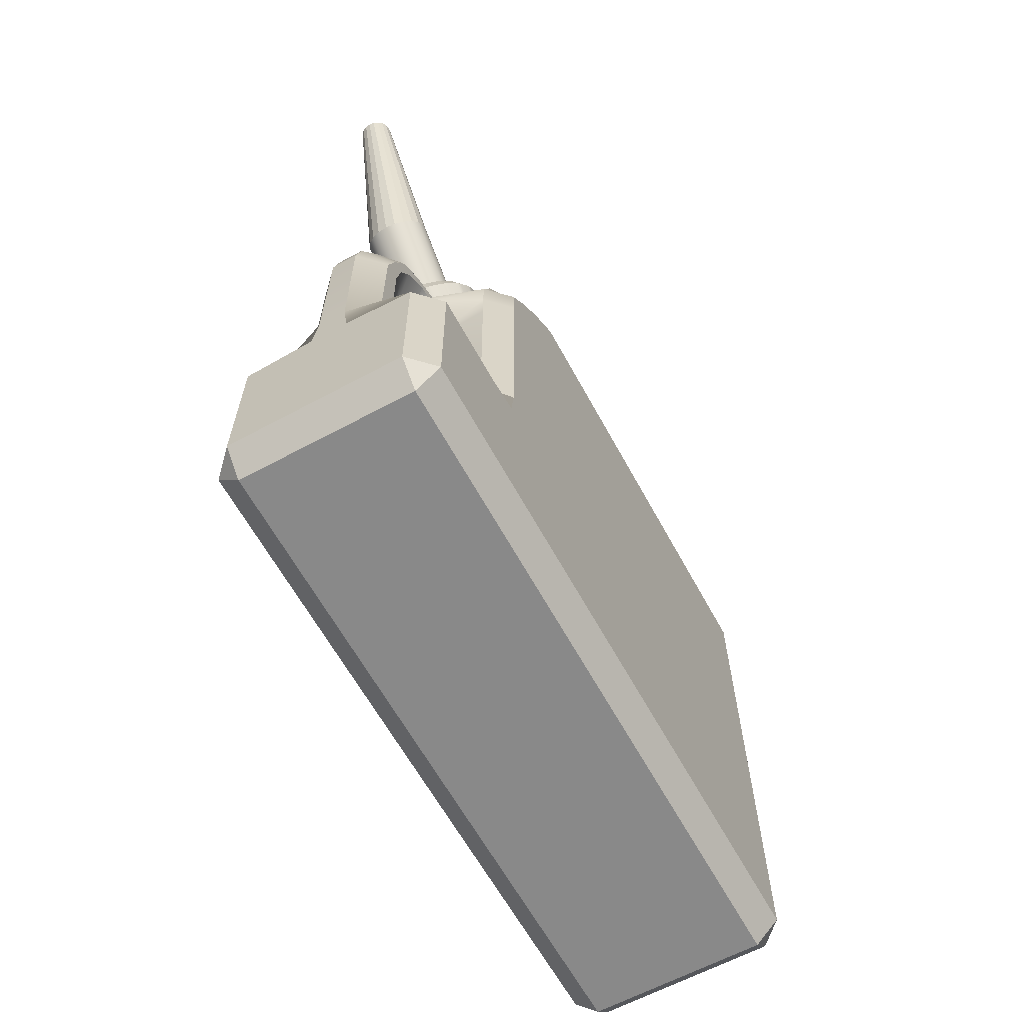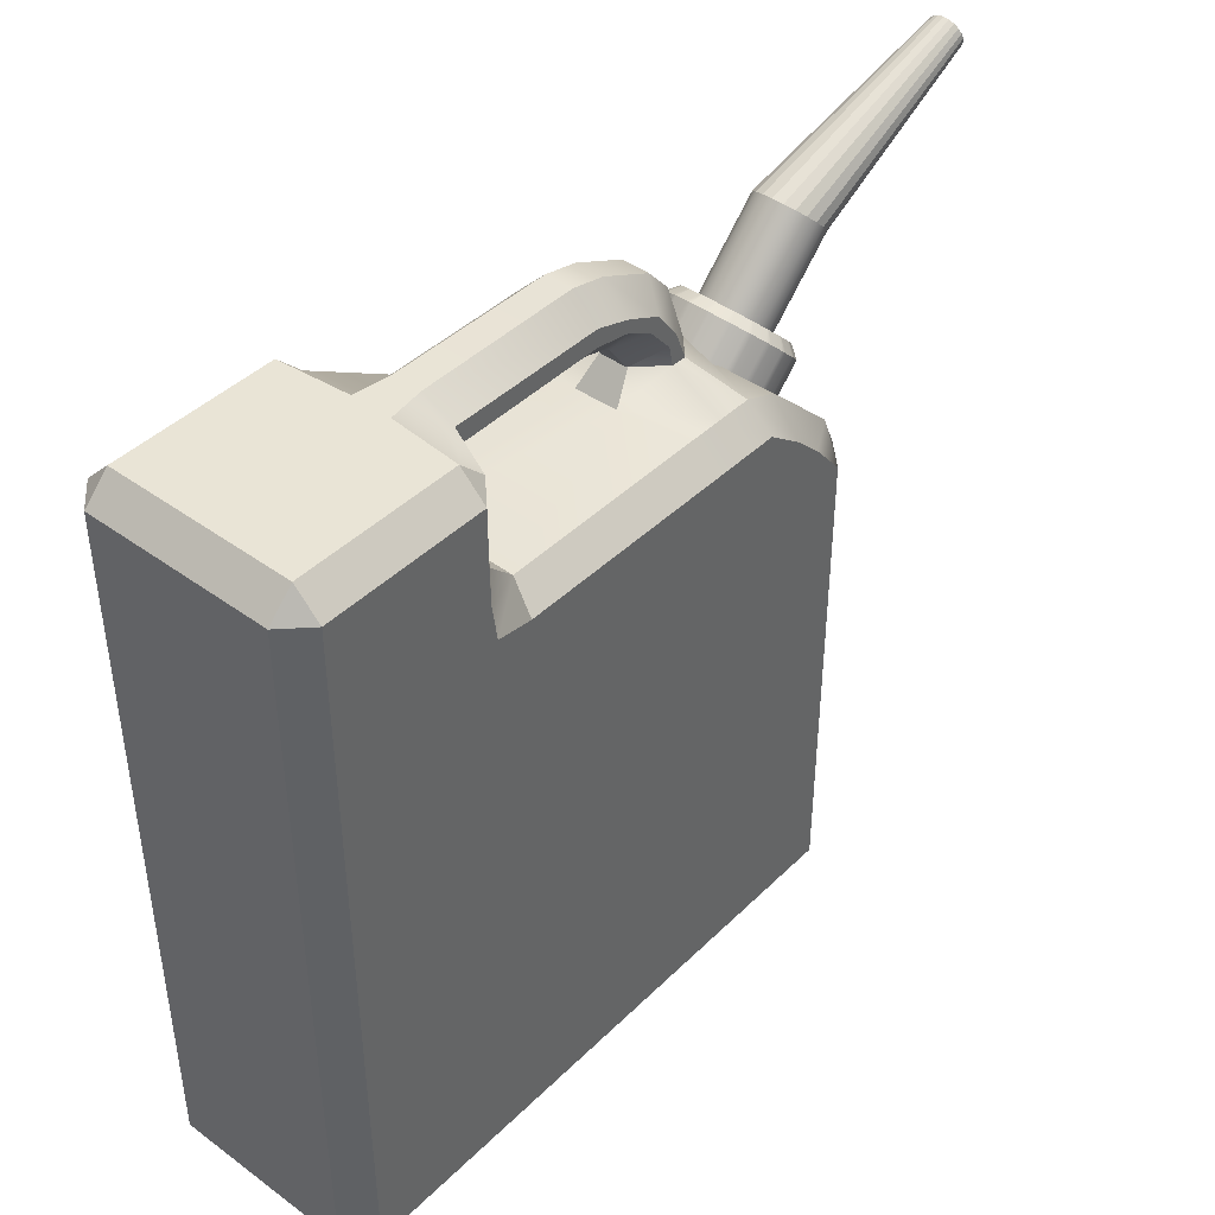
<metadata>
{"format":"obj","ext":"obj","renderer":"f3d","projection":"perspective","resolution":1024,"background":"white","views":[{"elev":-63.0,"azim":-151.4,"up":"+Z"},{"elev":42.6,"azim":-139.0,"up":"+Y"}]}
</metadata>
<code>
g default
v 0.1908 1.16 1.345
v 0.2306 1.122 1.325
v 0.2486 1.161 1.286
v 0.2088 1.2 1.305
v 0.1528 1.122 1.383
v 0.1867 1.075 1.371
v 0.2209 1.109 1.338
v 0.1871 1.155 1.35
v 0.09985 1.094 1.411
v 0.1245 1.041 1.406
v 0.1716 1.065 1.382
v 0.1471 1.118 1.387
v 0.03714 1.078 1.427
v 0.05015 1.021 1.426
v 0.1055 1.034 1.413
v 0.09269 1.091 1.414
v -0.0292 1.077 1.428
v -0.02912 1.019 1.428
v 0.02909 1.019 1.428
v 0.0292 1.077 1.428
v -0.09269 1.091 1.414
v -0.1055 1.034 1.413
v -0.05018 1.021 1.426
v -0.03714 1.078 1.427
v -0.1471 1.118 1.387
v -0.1716 1.065 1.382
v -0.1245 1.041 1.406
v -0.09985 1.094 1.411
v -0.1871 1.155 1.35
v -0.2209 1.109 1.338
v -0.1867 1.075 1.371
v -0.1528 1.122 1.383
v -0.2088 1.2 1.305
v -0.2486 1.161 1.285
v -0.2306 1.122 1.325
v -0.1908 1.16 1.345
v -0.2101 1.247 1.258
v -0.2519 1.217 1.229
v -0.2519 1.176 1.271
v -0.2101 1.205 1.3
v -0.1908 1.291 1.214
v -0.2306 1.271 1.175
v -0.2486 1.232 1.215
v -0.2088 1.252 1.253
v -0.1528 1.33 1.175
v -0.1867 1.318 1.129
v -0.2209 1.285 1.162
v -0.1871 1.296 1.209
v -0.09985 1.358 1.147
v -0.1245 1.353 1.094
v -0.1716 1.329 1.118
v -0.1471 1.334 1.171
v -0.03714 1.374 1.131
v -0.05015 1.373 1.074
v -0.1055 1.36 1.087
v -0.09269 1.361 1.144
v 0.0292 1.374 1.131
v 0.02912 1.375 1.072
v -0.02909 1.375 1.072
v -0.0292 1.374 1.131
v 0.09269 1.361 1.144
v 0.1055 1.36 1.087
v 0.05018 1.373 1.074
v 0.03714 1.374 1.131
v 0.1471 1.334 1.171
v 0.1716 1.329 1.118
v 0.1245 1.353 1.094
v 0.09985 1.358 1.147
v 0.1871 1.296 1.209
v 0.2209 1.285 1.162
v 0.1867 1.318 1.129
v 0.1528 1.33 1.175
v 0.2088 1.252 1.253
v 0.2486 1.232 1.215
v 0.2306 1.271 1.175
v 0.1908 1.291 1.214
v 0.2101 1.205 1.3
v 0.2519 1.176 1.271
v 0.2519 1.217 1.229
v 0.2101 1.247 1.258
v 0.2486 1.056 1.18
v 0.2306 1.017 1.219
v 0.2209 1.003 1.233
v 0.1867 0.97 1.266
v 0.1716 0.9594 1.277
v 0.1245 0.9352 1.301
v 0.1055 0.9284 1.308
v 0.05018 0.9156 1.32
v 0.02912 0.9133 1.323
v -0.02909 0.9132 1.323
v -0.05015 0.9156 1.32
v -0.1055 0.9283 1.308
v -0.1245 0.9352 1.301
v -0.1716 0.9593 1.277
v -0.1867 0.97 1.266
v -0.2209 1.003 1.233
v -0.2306 1.017 1.219
v -0.2486 1.056 1.18
v -0.2519 1.071 1.165
v -0.2519 1.112 1.124
v -0.2486 1.127 1.109
v -0.2306 1.166 1.07
v -0.2209 1.179 1.057
v -0.1867 1.213 1.023
v -0.1716 1.223 1.013
v -0.1245 1.248 0.9884
v -0.1055 1.254 0.9816
v -0.05018 1.267 0.9688
v -0.02912 1.27 0.9665
v 0.02909 1.269 0.9665
v 0.05015 1.267 0.9689
v 0.1055 1.254 0.9816
v 0.1245 1.248 0.9884
v 0.1716 1.223 1.013
v 0.1867 1.213 1.023
v 0.2209 1.179 1.057
v 0.2306 1.166 1.07
v 0.2486 1.127 1.109
v 0.2519 1.112 1.124
v 0.2519 1.071 1.165
v 0.184 1.246 1.259
v 0.166 1.286 1.219
v 0.1317 1.319 1.186
v 0.08458 1.343 1.162
v 0.02915 1.356 1.149
v -0.02915 1.356 1.149
v -0.08458 1.343 1.162
v -0.1317 1.319 1.186
v -0.166 1.286 1.219
v -0.184 1.246 1.259
v -0.184 1.205 1.3
v -0.166 1.166 1.339
v -0.1317 1.133 1.372
v -0.08458 1.108 1.397
v -0.02915 1.096 1.409
v 0.02915 1.096 1.409
v 0.08458 1.108 1.397
v 0.1317 1.133 1.372
v 0.166 1.166 1.339
v 0.184 1.205 1.3
g pCylinder1 group1
f 1 4 140 139
f 2 1 8 7
f 3 2 82 81
f 4 3 78 77
f 5 8 139 138
f 6 5 12 11
f 7 6 84 83
f 9 12 138 137
f 10 9 16 15
f 11 10 86 85
f 13 16 137 136
f 14 13 20 19
f 15 14 88 87
f 17 20 136 135
f 18 17 24 23
f 19 18 90 89
f 21 24 135 134
f 22 21 28 27
f 23 22 92 91
f 25 28 134 133
f 26 25 32 31
f 27 26 94 93
f 29 32 133 132
f 30 29 36 35
f 31 30 96 95
f 33 36 132 131
f 34 33 40 39
f 35 34 98 97
f 37 40 131 130
f 38 37 44 43
f 39 38 100 99
f 41 44 130 129
f 42 41 48 47
f 43 42 102 101
f 45 48 129 128
f 46 45 52 51
f 47 46 104 103
f 49 52 128 127
f 50 49 56 55
f 51 50 106 105
f 53 56 127 126
f 54 53 60 59
f 55 54 108 107
f 57 60 126 125
f 58 57 64 63
f 59 58 110 109
f 61 64 125 124
f 62 61 68 67
f 63 62 112 111
f 65 68 124 123
f 66 65 72 71
f 67 66 114 113
f 69 72 123 122
f 70 69 76 75
f 71 70 116 115
f 73 76 122 121
f 74 73 80 79
f 75 74 118 117
f 77 80 121 140
f 79 78 120 119
f 2 7 83 82
f 6 11 85 84
f 10 15 87 86
f 14 19 89 88
f 18 23 91 90
f 22 27 93 92
f 26 31 95 94
f 30 35 97 96
f 34 39 99 98
f 38 43 101 100
f 42 47 103 102
f 46 51 105 104
f 50 55 107 106
f 54 59 109 108
f 58 63 111 110
f 62 67 113 112
f 66 71 115 114
f 70 75 117 116
f 74 79 119 118
f 78 3 81 120
f 8 1 139
f 12 5 138
f 16 9 137
f 20 13 136
f 24 17 135
f 28 21 134
f 32 25 133
f 36 29 132
f 40 33 131
f 44 37 130
f 48 41 129
f 52 45 128
f 56 49 127
f 60 53 126
f 64 57 125
f 68 61 124
f 72 65 123
f 76 69 122
f 80 73 121
f 4 77 140
f 1 2 3 4
f 5 6 7 8
f 9 10 11 12
f 13 14 15 16
f 17 18 19 20
f 21 22 23 24
f 25 26 27 28
f 29 30 31 32
f 33 34 35 36
f 37 38 39 40
f 41 42 43 44
f 45 46 47 48
f 49 50 51 52
f 53 54 55 56
f 57 58 59 60
f 61 62 63 64
f 65 66 67 68
f 69 70 71 72
f 73 74 75 76
f 77 78 79 80
f 121 122 123 124 125 126 127 128 129 130 131 132 133 134 135 136 137 138 139 140
g default
v 0.1368 1.473 1.583
v 0.1163 1.445 1.612
v 0.08453 1.422 1.634
v 0.04444 1.408 1.649
v 0 1.403 1.654
v -0.04444 1.408 1.649
v -0.08453 1.422 1.634
v -0.1163 1.445 1.612
v -0.1368 1.473 1.583
v -0.1438 1.505 1.552
v -0.1368 1.536 1.521
v -0.1163 1.564 1.492
v -0.08453 1.587 1.47
v -0.04444 1.601 1.455
v -0 1.606 1.45
v 0.04444 1.601 1.455
v 0.08453 1.587 1.47
v 0.1163 1.564 1.492
v 0.1368 1.536 1.521
v 0.1438 1.505 1.552
v 0.1368 1.158 1.268
v 0.1163 1.13 1.297
v 0.08453 1.107 1.319
v 0.04444 1.093 1.333
v 0 1.088 1.338
v -0.04444 1.093 1.333
v -0.08453 1.107 1.319
v -0.1163 1.13 1.297
v -0.1368 1.158 1.268
v -0.1438 1.189 1.237
v -0.1368 1.221 1.205
v -0.1163 1.249 1.177
v -0.08453 1.272 1.154
v -0.04444 1.286 1.14
v -0 1.291 1.135
v 0.04444 1.286 1.14
v 0.08453 1.272 1.154
v 0.1163 1.249 1.177
v 0.1368 1.221 1.205
v 0.1438 1.189 1.237
v 0.06908 1.789 2.413
v 0.05876 1.77 2.419
v -0 1.81 2.405
v 0.04269 1.755 2.425
v 0.02244 1.745 2.428
v -0 1.742 2.43
v -0.02244 1.745 2.428
v -0.04269 1.755 2.425
v -0.05876 1.77 2.419
v -0.06908 1.789 2.413
v -0.07263 1.81 2.405
v -0.06908 1.831 2.397
v -0.05876 1.85 2.39
v -0.04269 1.865 2.385
v -0.02244 1.875 2.382
v -0 1.878 2.38
v 0.02244 1.875 2.382
v 0.04269 1.865 2.385
v 0.05876 1.85 2.39
v 0.06908 1.831 2.397
v 0.07263 1.81 2.405
g group1 pCylinder2
f 141 142 162 161
f 142 143 163 162
f 143 144 164 163
f 144 145 165 164
f 145 146 166 165
f 146 147 167 166
f 147 148 168 167
f 148 149 169 168
f 149 150 170 169
f 150 151 171 170
f 151 152 172 171
f 152 153 173 172
f 153 154 174 173
f 154 155 175 174
f 155 156 176 175
f 156 157 177 176
f 157 158 178 177
f 158 159 179 178
f 159 160 180 179
f 160 141 161 180
f 182 181 183
f 184 182 183
f 185 184 183
f 186 185 183
f 187 186 183
f 188 187 183
f 189 188 183
f 190 189 183
f 191 190 183
f 192 191 183
f 193 192 183
f 194 193 183
f 195 194 183
f 196 195 183
f 197 196 183
f 198 197 183
f 199 198 183
f 200 199 183
f 201 200 183
f 181 201 183
f 142 141 181 182
f 143 142 182 184
f 144 143 184 185
f 145 144 185 186
f 146 145 186 187
f 147 146 187 188
f 148 147 188 189
f 149 148 189 190
f 150 149 190 191
f 151 150 191 192
f 152 151 192 193
f 153 152 193 194
f 154 153 194 195
f 155 154 195 196
f 156 155 196 197
f 157 156 197 198
f 158 157 198 199
f 159 158 199 200
f 160 159 200 201
f 141 160 201 181
g default
v -0.371 -1.197 1.265
v -0.371 -1.095 1.367
v -0.4732 -1.095 1.265
v -0.08547 -1.197 1.265
v -0.08547 -1.095 1.367
v -0.371 1.364 -1.193
v -0.371 1.22 -1.193
v -0.4732 1.22 -1.091
v -0.4732 1.364 -1.091
v -0.08547 1.364 -1.193
v -0.08547 1.22 -1.193
v -0.371 -1.095 -1.193
v -0.371 -1.197 -1.091
v -0.4732 -1.095 -1.091
v -0.08547 -1.095 -1.193
v -0.08547 -1.197 -1.091
v -0.4732 0.8223 1.264
v -0.3714 0.8167 1.367
v -0.3721 0.9488 1.311
v -0.4732 0.968 1.142
v 0.371 -1.197 1.265
v 0.4732 -1.095 1.265
v 0.371 -1.095 1.367
v 0.3718 0.817 1.367
v 0.4732 0.8226 1.265
v 0.4732 0.968 1.142
v 0.3721 0.9488 1.311
v -0.371 0.8227 -1.193
v -0.4732 0.8227 -1.091
v -0.4732 0.9672 -1.091
v -0.371 0.9672 -1.193
v 0.371 1.364 -1.193
v 0.4732 1.364 -1.091
v 0.4732 1.22 -1.091
v 0.371 1.22 -1.193
v 0.371 0.9672 -1.193
v 0.4732 0.9672 -1.091
v 0.4732 0.8227 -1.091
v 0.371 0.8227 -1.193
v -0.371 -1.197 -0.2672
v -0.4732 -1.095 -0.2672
v -0.4732 -1.095 -0.4117
v -0.371 -1.197 -0.4117
v 0.371 -1.095 -1.193
v 0.4732 -1.095 -1.091
v 0.371 -1.197 -1.091
v 0.4732 -1.095 -0.2672
v 0.371 -1.197 -0.2672
v 0.371 -1.197 -0.4117
v 0.4732 -1.095 -0.4117
v -0.3729 1.292 -0.2391
v -0.3748 1.39 -0.3394
v -0.4732 1.362 -0.4382
v -0.4732 1.214 -0.4172
v -0.4732 1.193 -0.2696
v 0.4732 1.193 -0.2696
v 0.4732 1.214 -0.4172
v 0.4732 1.365 -0.4426
v 0.3729 1.392 -0.3394
v 0.3729 1.292 -0.2391
v 0.371 -1.197 0.5971
v 0.4732 -1.095 0.5971
v 0.4732 -1.095 0.7417
v 0.371 -1.197 0.7417
v -0.371 -1.197 0.7417
v -0.4732 -1.095 0.7417
v -0.4732 -1.095 0.5971
v -0.371 -1.197 0.5971
v -0.08547 1.292 -0.2373
v -0.08547 1.394 -0.3394
v 0.4732 0.8227 -0.2672
v 0.4732 0.8227 -0.4117
v 0.4732 0.9672 -0.4117
v 0.4732 0.9672 -0.2672
v 0.08547 -1.197 -0.2672
v 0.08547 -1.197 -0.4117
v -0.4732 0.9672 -0.2672
v -0.4732 0.9672 -0.4117
v -0.4732 0.8227 -0.4117
v -0.4732 0.8227 -0.2672
v -0.4732 1.496 -0.4416
v -0.371 1.496 -0.3394
v -0.371 1.64 -0.3394
v -0.4732 1.64 -0.4416
v 0.4732 1.64 -0.4416
v 0.371 1.64 -0.3394
v 0.371 1.496 -0.3394
v 0.4732 1.496 -0.4416
v -0.371 1.741 -0.3394
v -0.371 1.844 -0.4416
v -0.4732 1.741 -0.4416
v -0.05894 1.844 -0.2696
v -0.08 1.844 -0.4172
v -0.1577 1.743 -0.2391
v 0.371 1.64 -1.193
v 0.4732 1.64 -1.091
v 0.4732 1.496 -1.091
v 0.371 1.496 -1.193
v 0.4732 1.741 -0.4416
v 0.371 1.844 -0.4416
v 0.371 1.741 -0.3394
v 0.371 1.741 -1.193
v 0.371 1.844 -1.091
v 0.4732 1.741 -1.091
v -0.4732 1.64 -1.091
v -0.371 1.64 -1.193
v -0.371 1.496 -1.193
v -0.4732 1.496 -1.091
v -0.4732 1.741 -1.091
v -0.371 1.844 -1.091
v -0.371 1.741 -1.193
v -0.08547 1.844 -1.091
v -0.08547 1.741 -1.193
v 0.372 1.239 1.01
v 0.4732 1.079 1.027
v 0.4732 1.189 0.882
v 0.3717 1.292 0.8772
v 0.371 1.292 0.7417
v 0.4732 1.19 0.7417
v 0.4732 1.19 0.5971
v 0.371 1.292 0.5971
v 0.4732 -1.095 0.8823
v 0.4732 -1.095 1.027
v 0.371 -1.197 1.027
v 0.371 -1.197 0.8823
v -0.371 -1.197 0.8823
v -0.371 -1.197 1.027
v -0.4732 -1.095 1.027
v -0.4732 -1.095 0.8823
v -0.4732 1.078 1.028
v -0.3715 1.238 1.01
v -0.3717 1.292 0.8772
v -0.4732 1.189 0.882
v -0.4732 1.19 0.7417
v -0.371 1.292 0.7417
v -0.371 1.292 0.5971
v -0.4732 1.19 0.5971
v 0.4732 0.9672 0.8823
v 0.4732 0.9672 1.027
v 0.4732 0.8227 1.027
v 0.4732 0.8227 0.8823
v 0.08547 -1.197 1.027
v 0.08547 -1.197 0.8823
v -0.4732 0.8227 0.8823
v -0.4732 0.8227 1.027
v -0.4732 0.9672 1.027
v -0.4732 0.9672 0.8823
v -0.08105 1.239 1.01
v -0.05459 1.363 0.9299
v -0.1577 1.389 0.8179
v -0.08547 0.8227 1.367
v -0.0792 0.9494 1.311
v 0.4732 0.9672 0.7417
v 0.4732 0.8227 0.7417
v 0.4732 0.8227 0.5971
v 0.4732 0.9672 0.5971
v 0.08547 0.8227 -1.193
v 0.08547 0.9672 -1.193
v -0.4732 0.8227 0.7417
v -0.4732 0.9672 0.7417
v -0.4732 0.9672 0.5971
v -0.4732 0.8227 0.5971
v 0.08547 -1.095 1.367
v 0.08547 -1.197 1.265
v -0.08547 -1.197 1.027
v -0.08547 -1.197 0.8823
v -0.08547 -1.197 -0.4117
v -0.08547 -1.197 -0.2672
v 0.08547 -1.197 -1.091
v 0.08547 -1.095 -1.193
v -0.08547 0.8227 -1.193
v -0.08547 0.9672 -1.193
v 0.08547 1.22 -1.193
v 0.08547 1.364 -1.193
v 0.08547 1.741 -1.193
v 0.08547 1.844 -1.091
v 0.1577 1.743 -0.2391
v 0.08 1.844 -0.4172
v 0.05894 1.844 -0.2696
v 0.08547 1.394 -0.3394
v 0.08547 1.292 -0.2373
v 0.1577 1.389 0.8179
v 0.0586 1.36 0.9308
v 0.08275 1.24 1.009
v 0.08547 0.945 1.315
v 0.08547 0.8227 1.367
v -0.08547 -1.197 0.7417
v -0.08547 -1.197 0.5971
v -0.08547 1.64 -1.193
v -0.08547 1.496 -1.193
v -0.1577 1.666 -0.241
v -0.0848 1.465 -0.3394
v -0.05933 1.568 -0.241
v -0.1577 1.394 0.7534
v -0.05963 1.399 0.6488
v -0.08932 1.292 0.562
v 0.08547 -1.197 0.7417
v 0.08547 -1.197 0.5971
v 0.08547 1.64 -1.193
v 0.08547 1.496 -1.193
v 0.05933 1.568 -0.241
v 0.08788 1.469 -0.3394
v 0.1577 1.666 -0.241
v 0.08577 1.292 0.5564
v 0.05866 1.4 0.6486
v 0.1577 1.391 0.7512
v -0.05576 1.812 0.5337
v -0.05576 1.844 0.393
v -0.1577 1.742 0.3948
v -0.1577 1.695 0.5395
v -0.1577 1.643 0.5386
v -0.1577 1.671 0.3942
v -0.0557 1.568 0.3923
v -0.05534 1.53 0.5319
v 0.05534 1.53 0.5319
v 0.05585 1.568 0.3924
v 0.1577 1.671 0.3941
v 0.1577 1.643 0.5386
v 0.1577 1.695 0.5395
v 0.1577 1.741 0.3946
v 0.05565 1.844 0.3929
v 0.05576 1.812 0.5337
v -0.05602 1.6 0.847
v -0.05643 1.707 0.7514
v -0.1577 1.628 0.6806
v -0.1577 1.51 0.7697
v -0.1577 1.476 0.7371
v -0.1577 1.586 0.6418
v -0.05587 1.51 0.5665
v -0.05545 1.393 0.6501
v 0.05545 1.393 0.6501
v 0.0562 1.51 0.5667
v 0.1577 1.586 0.6418
v 0.1577 1.476 0.7371
v 0.1577 1.51 0.7697
v 0.1577 1.627 0.6799
v 0.05599 1.708 0.7511
v 0.05602 1.6 0.847
g group1 pCube1
f 202 204 329 328
f 203 202 205 206
f 204 203 219 218
f 203 206 352 219
f 366 205 202 328
f 206 205 365 364
f 207 210 309 308
f 208 207 211 212
f 209 208 232 231
f 210 209 255 254
f 391 211 207 308
f 212 211 375 374
f 208 212 373 232
f 213 215 230 229
f 214 213 216 217
f 215 214 244 243
f 372 216 213 229
f 217 216 371 370
f 214 217 368 244
f 218 221 347 346
f 220 219 352 353
f 221 220 332 331
f 222 224 364 365
f 223 222 325 324
f 224 223 226 225
f 225 228 386 387
f 227 226 341 340
f 228 227 316 315
f 372 229 232 373
f 231 230 280 279
f 233 236 374 375
f 234 233 299 298
f 235 234 259 258
f 236 235 238 237
f 237 240 358 359
f 239 238 274 273
f 240 239 246 245
f 241 244 368 369
f 242 241 269 268
f 243 242 281 280
f 245 247 370 371
f 247 246 251 250
f 248 251 273 272
f 249 248 263 262
f 250 249 276 277
f 252 256 338 337
f 253 252 270 271
f 254 253 283 282
f 256 255 279 278
f 257 261 322 321
f 258 257 275 274
f 260 259 289 288
f 261 260 381 382
f 262 265 398 399
f 264 263 356 355
f 265 264 323 326
f 266 269 389 388
f 267 266 327 330
f 268 267 360 363
f 253 271 393 283
f 397 270 252 337
f 271 270 382 381
f 272 275 357 356
f 262 399 276 249
f 277 276 369 368
f 250 277 370 247
f 278 281 363 362
f 282 285 306 309
f 284 283 393 394 392
f 285 284 290 292
f 286 289 298 297
f 287 286 300 302
f 288 287 404 402 403
f 291 290 295 293 294
f 292 291 311 310
f 293 295 410 409
f 294 293 380 379
f 291 294 313 311
f 284 392 295 290
f 296 299 401 400
f 297 296 303 305
f 301 300 305 304
f 302 301 379 380 378
f 304 303 376 377
f 307 306 310 312
f 391 308 307 390
f 312 311 313 314
f 312 314 390 307
f 314 313 377 376
f 315 318 383 384 385
f 317 316 340 339
f 318 317 320 319
f 319 322 405 406 407
f 321 320 354 357
f 324 323 342 341
f 326 325 343 344
f 366 328 327 367
f 330 329 346 345
f 331 334 348 347
f 333 332 349 350 351
f 334 333 336 335
f 335 338 362 361
f 397 337 336 395 396
f 339 342 355 354
f 326 344 398 265
f 222 365 343 325
f 344 343 366 367
f 345 348 361 360
f 333 351 395 336
f 220 353 349 332
f 350 349 385 384
f 351 350 424 427
f 353 352 387 386
f 237 359 374 236
f 245 371 358 240
f 359 358 372 373
f 225 387 364 224
f 266 388 367 327
f 241 369 389 269
f 233 375 401 299
f 296 400 376 303
f 304 377 379 301
f 378 380 422 421
f 302 378 404 287
f 288 403 381 260
f 261 382 405 322
f 319 407 383 318
f 384 383 436 439
f 315 385 386 228
f 388 389 399 398
f 391 390 400 401
f 392 394 414 413
f 394 393 403 402
f 396 395 428 431
f 397 396 406 405
f 402 404 418 417
f 407 406 432 435
f 408 411 426 425
f 409 408 423 422
f 411 410 413 412
f 412 415 430 429
f 415 414 417 416
f 416 419 434 433
f 419 418 421 420
f 420 423 438 437
f 425 424 439 438
f 427 426 429 428
f 431 430 433 432
f 435 434 437 436
f 258 274 238 235
f 231 279 255 209
f 317 339 354 320
f 335 361 348 334
f 286 297 305 300
f 306 285 292 310
f 227 340 316
f 331 347 221
f 223 324 341 226
f 264 355 342 323
f 239 273 251 246
f 215 243 280 230
f 330 345 360 267
f 218 346 329 204
f 205 366 343 365
f 388 398 344 367
f 368 217 370 277
f 216 372 358 371
f 373 212 374 359
f 376 400 390 314
f 313 294 379 377
f 386 385 349 353
f 352 206 364 387
f 403 393 271 381
f 259 234 298 289
f 391 401 375 211
f 210 254 282 309
f 295 392 413 410
f 394 402 417 414
f 404 378 421 418
f 380 293 409 422
f 411 412 429 426
f 415 416 433 430
f 419 420 437 434
f 423 408 425 438
f 427 428 395 351
f 431 432 406 396
f 435 436 383 407
f 439 424 350 384
f 272 356 263 248
f 321 357 275 257
f 397 405 382 270
f 278 362 338 256
f 268 363 281 242
f 276 399 389 369
f 202 203 204
f 207 208 209 210
f 213 214 215
f 218 219 220 221
f 222 223 224
f 225 226 227 228
f 229 230 231 232
f 233 234 235 236
f 237 238 239 240
f 241 242 243 244
f 245 246 247
f 248 249 250 251
f 252 253 254 255 256
f 257 258 259 260 261
f 262 263 264 265
f 266 267 268 269
f 272 273 274 275
f 278 279 280 281
f 282 283 284 285
f 286 287 288 289
f 290 291 292
f 296 297 298 299
f 300 301 302
f 303 304 305
f 306 307 308 309
f 310 311 312
f 315 316 317 318
f 319 320 321 322
f 323 324 325 326
f 327 328 329 330
f 331 332 333 334
f 335 336 337 338
f 339 340 341 342
f 345 346 347 348
f 354 355 356 357
f 360 361 362 363
f 408 409 410 411
f 412 413 414 415
f 416 417 418 419
f 420 421 422 423
f 424 425 426 427
f 428 429 430 431
f 432 433 434 435
f 436 437 438 439

</code>
